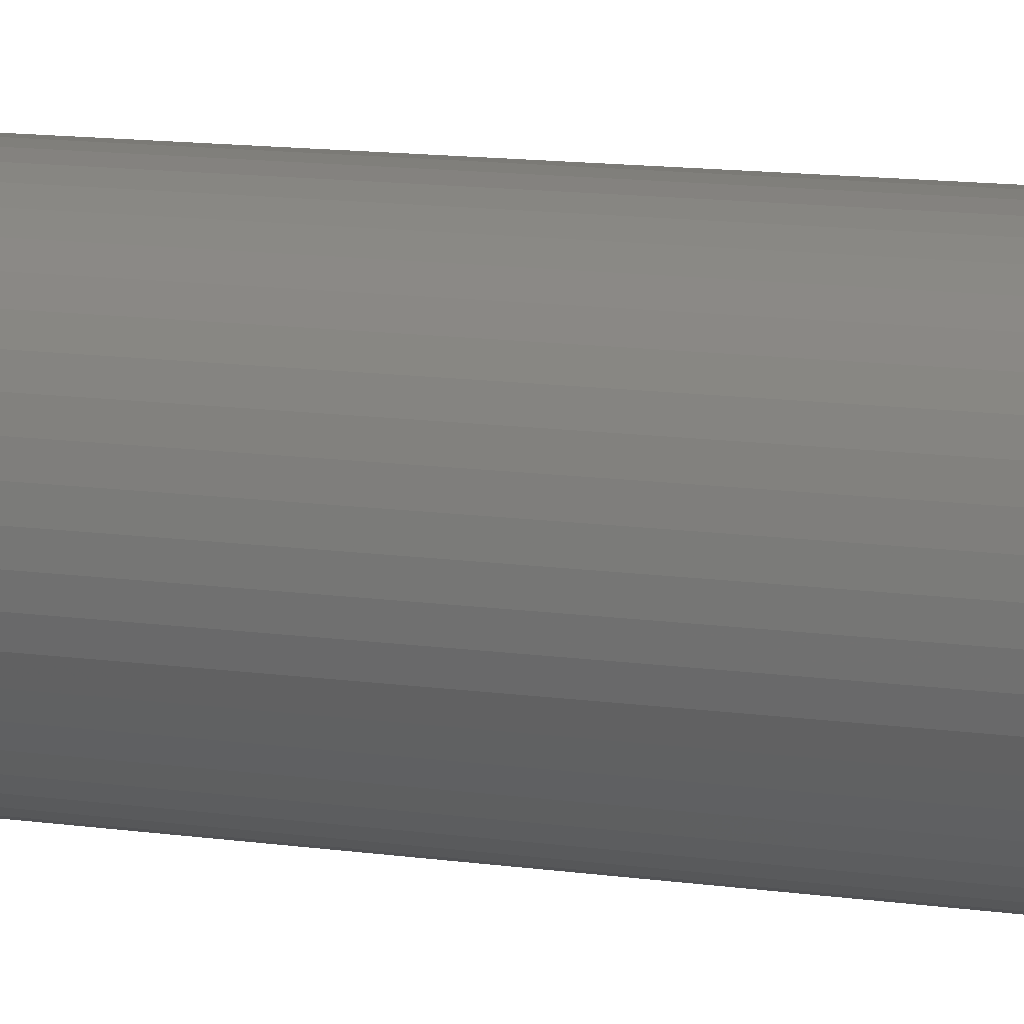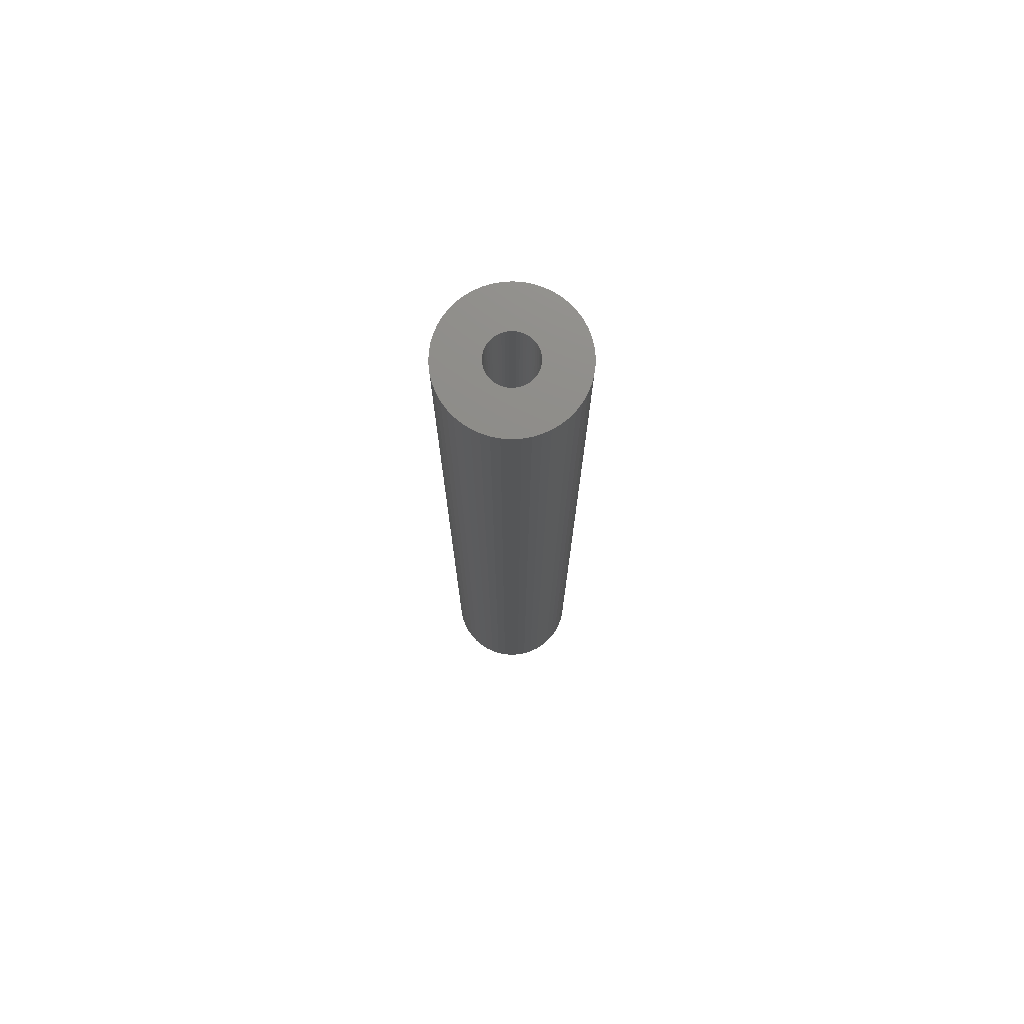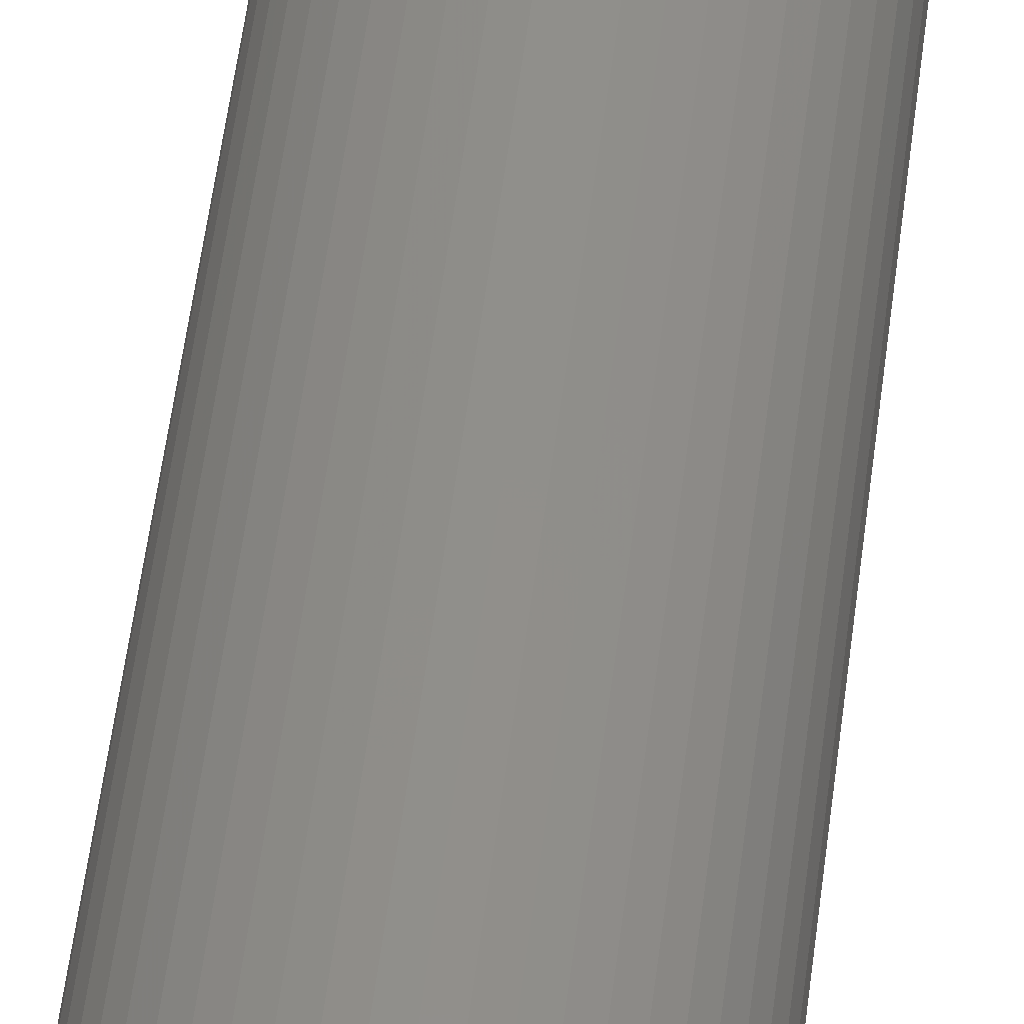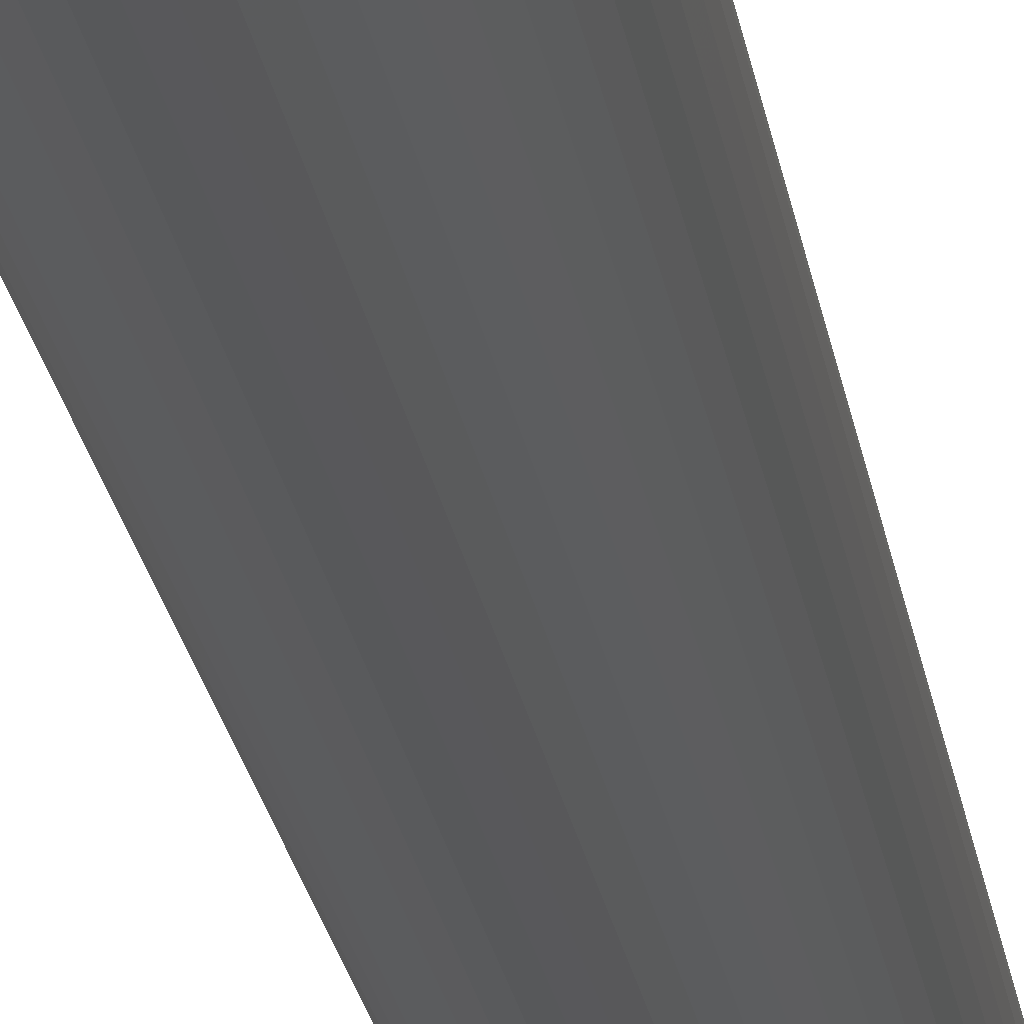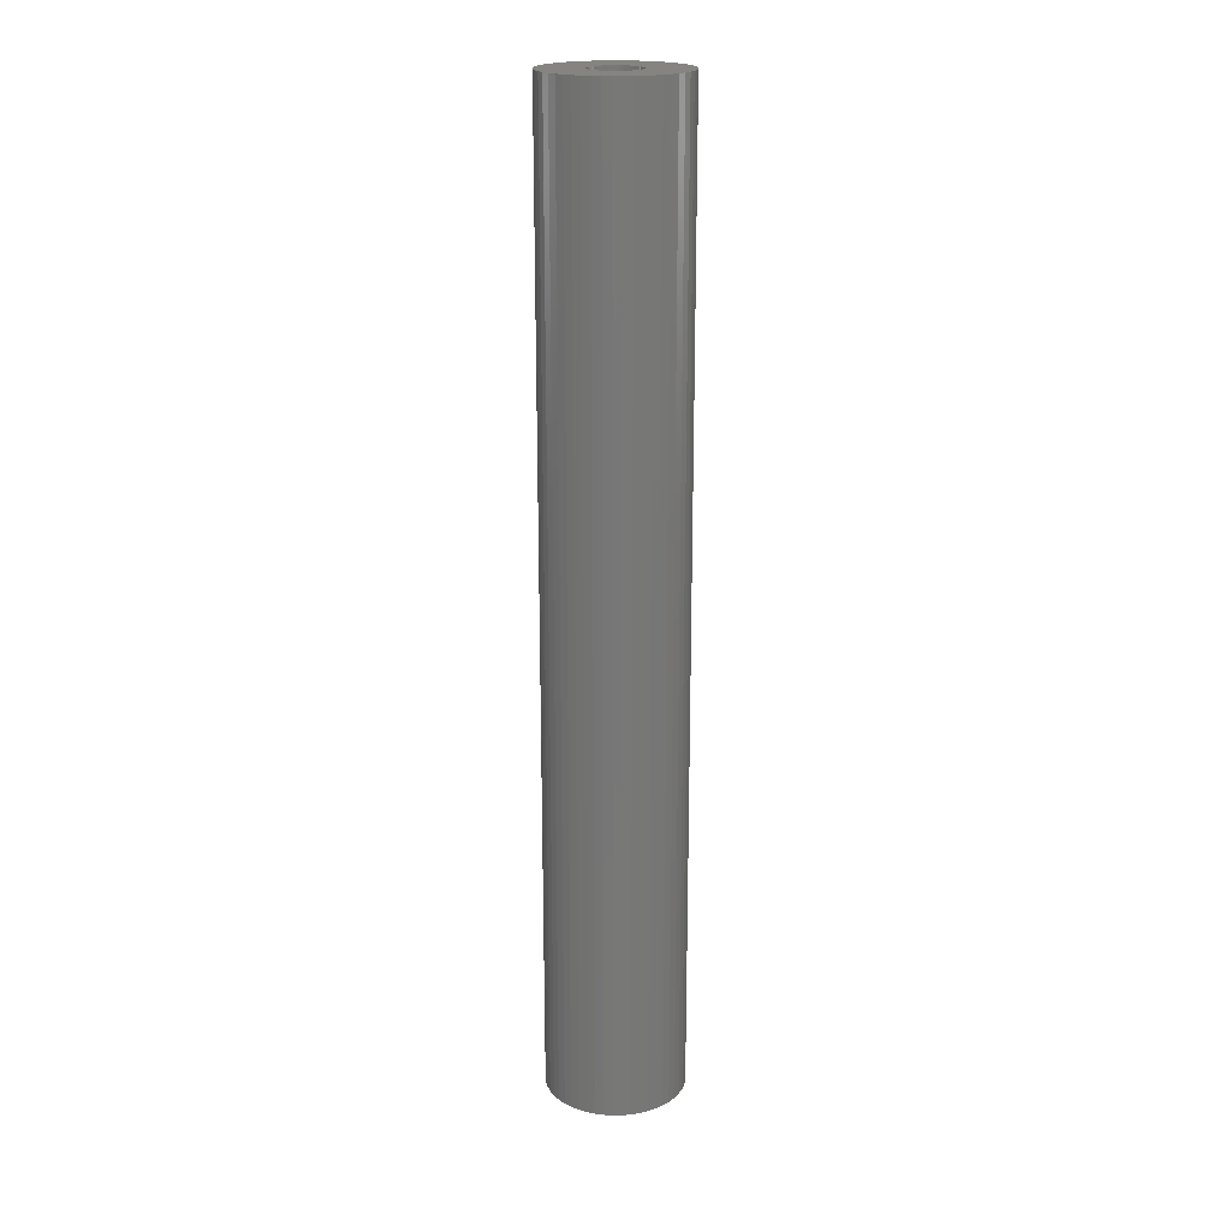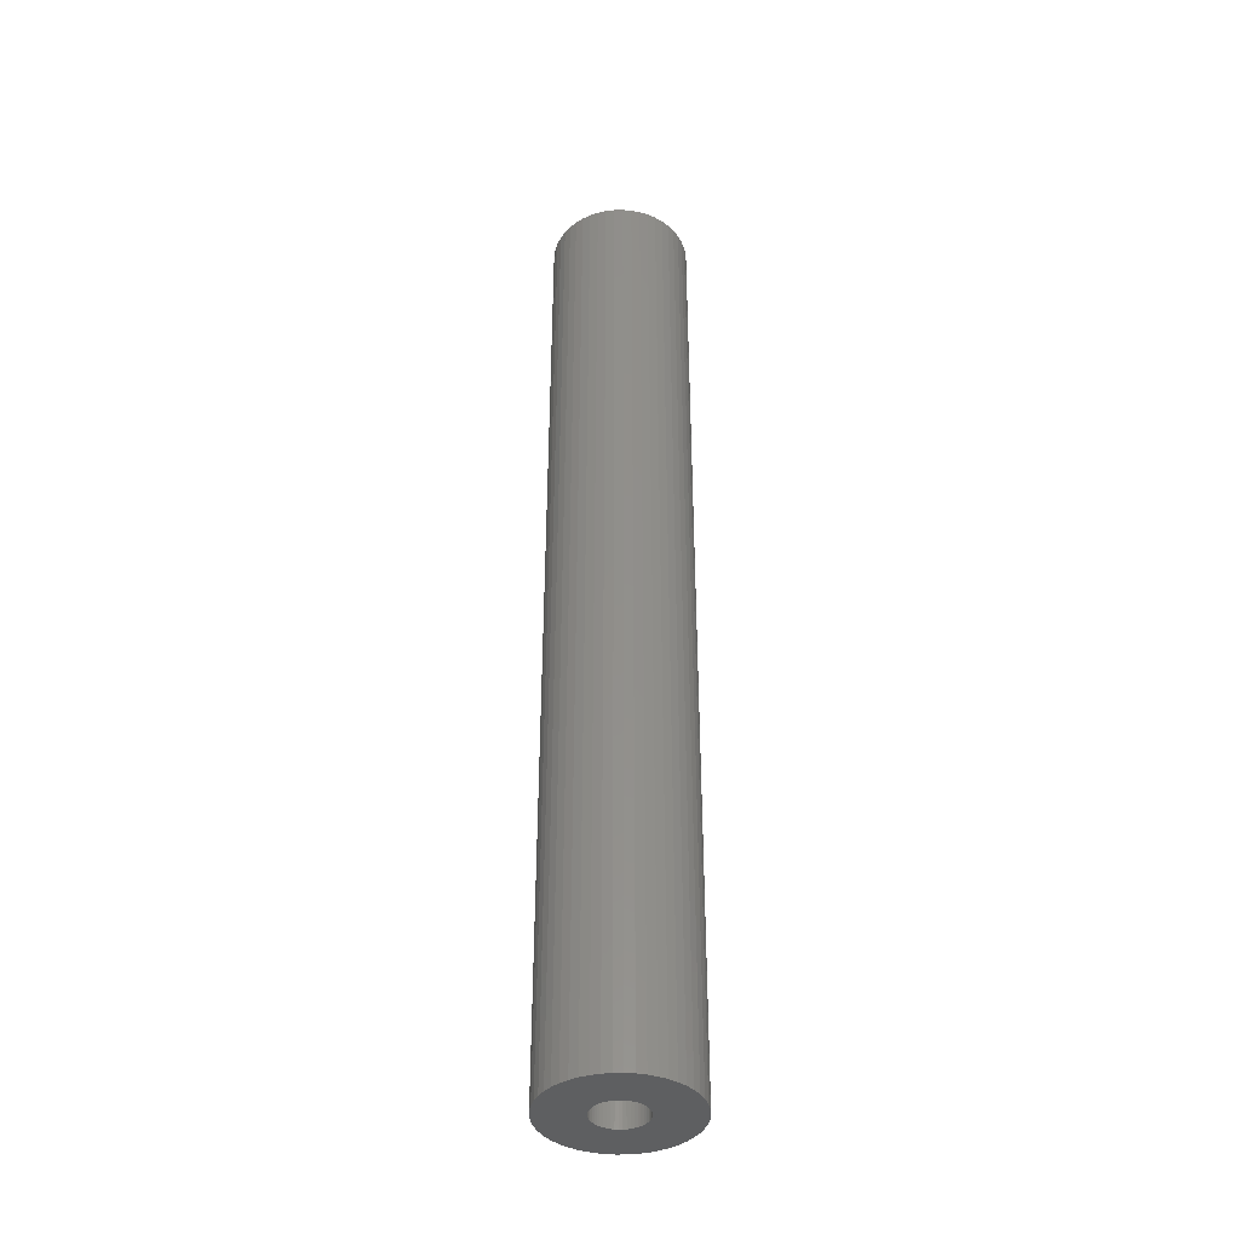
<metadata>
{"format":"stl","ext":"stl","renderer":"f3d","projection":"perspective","resolution":1024,"background":"white","views":[{"elev":7.0,"azim":120.7,"up":"+Y"},{"elev":74.9,"azim":126.7,"up":"+Z"},{"elev":48.0,"azim":-173.5,"up":"+Y"},{"elev":-20.1,"azim":7.6,"up":"+Y"},{"elev":19.9,"azim":-59.1,"up":"+Z"},{"elev":-39.1,"azim":87.5,"up":"+Z"}]}
</metadata>
<code>
# stl→obj: 200 verts, 400 faces
v 5 0 35
v 4.961 0.6267 -35
v 4.961 0.6267 35
v 5 0 -35
v -5 0 -35
v -4.961 0.6267 35
v -4.961 0.6267 -35
v -5 0 35
v 0.314 4.99 -35
v -0.314 4.99 35
v 0.314 4.99 35
v -0.314 4.99 -35
v 3.645 3.423 -35
v 3.187 3.853 35
v 3.645 3.423 35
v 3.187 3.853 -35
v -3.187 3.853 -35
v -3.645 3.423 35
v -3.187 3.853 35
v -3.645 3.423 -35
v -1.545 4.755 -35
v -2.129 4.524 35
v -1.545 4.755 35
v -2.129 4.524 -35
v 3.645 -3.423 35
v 4.045 -2.939 -35
v 4.045 -2.939 35
v 3.645 -3.423 -35
v 4.649 1.841 35
v 4.382 2.409 -35
v 4.382 2.409 35
v 4.649 1.841 -35
v 4.843 1.243 -35
v 4.843 1.243 35
v 2.129 4.524 -35
v 1.545 4.755 35
v 2.129 4.524 35
v 1.545 4.755 -35
v 0.9369 4.911 35
v 0.9369 4.911 -35
v 2.679 4.222 35
v 2.679 4.222 -35
v -4.382 2.409 -35
v -4.045 2.939 35
v -4.045 2.939 -35
v -4.382 2.409 35
v -4.843 1.243 -35
v -4.649 1.841 35
v -4.649 1.841 -35
v -4.843 1.243 35
v -2.679 4.222 -35
v -2.679 4.222 35
v -0.9369 4.911 35
v -0.9369 4.911 -35
v 4.961 -0.6267 35
v 4.961 -0.6267 -35
v 0.314 -4.99 -35
v 0.9369 -4.911 35
v 0.314 -4.99 35
v 0.9369 -4.911 -35
v 4.045 2.939 35
v 4.045 2.939 -35
v 2.679 -4.222 -35
v 3.187 -3.853 35
v 2.679 -4.222 35
v 3.187 -3.853 -35
v 4.382 -2.409 -35
v 4.382 -2.409 35
v 4.649 -1.841 35
v 4.843 -1.243 -35
v 4.843 -1.243 35
v 4.649 -1.841 -35
v -4.649 -1.841 -35
v -4.843 -1.243 35
v -4.843 -1.243 -35
v -4.649 -1.841 35
v 1.545 -4.755 -35
v 2.129 -4.524 35
v 1.545 -4.755 35
v 2.129 -4.524 -35
v 1.8 0 35
v 1.786 0.2256 35
v 1.743 0.4476 35
v 1.786 -0.2256 35
v 1.674 0.6626 35
v 1.577 0.8672 35
v 1.743 -0.4476 35
v 1.456 1.058 35
v 1.312 1.232 35
v 1.674 -0.6626 35
v 1.147 1.387 35
v 0.9645 1.52 35
v 1.577 -0.8672 35
v 0.7664 1.629 35
v 0.5562 1.712 35
v 0.3373 1.768 35
v 0.113 1.796 35
v -0.113 1.796 35
v -0.3373 1.768 35
v -0.5562 1.712 35
v -0.7664 1.629 35
v -0.9645 1.52 35
v -1.147 1.387 35
v -1.312 1.232 35
v -1.456 1.058 35
v -1.577 0.8672 35
v 1.456 -1.058 35
v 1.312 -1.232 35
v 1.147 -1.387 35
v 0.9645 -1.52 35
v 0.7664 -1.629 35
v 0.5562 -1.712 35
v 0.3373 -1.768 35
v 0.113 -1.796 35
v -0.113 -1.796 35
v -0.314 -4.99 35
v -0.3373 -1.768 35
v -0.9369 -4.911 35
v -0.5562 -1.712 35
v -1.545 -4.755 35
v -0.7664 -1.629 35
v -2.129 -4.524 35
v -0.9645 -1.52 35
v -2.679 -4.222 35
v -1.147 -1.387 35
v -3.187 -3.853 35
v -1.312 -1.232 35
v -3.645 -3.423 35
v -1.456 -1.058 35
v -4.045 -2.939 35
v -1.577 -0.8672 35
v -4.382 -2.409 35
v -1.674 -0.6626 35
v -1.743 -0.4476 35
v -1.786 -0.2256 35
v -4.961 -0.6267 35
v -1.8 0 35
v -1.674 0.6626 35
v -1.743 0.4476 35
v -1.786 0.2256 35
v -2.129 -4.524 -35
v -1.545 -4.755 -35
v -3.645 -3.423 -35
v -4.045 -2.939 -35
v -4.961 -0.6267 -35
v -0.314 -4.99 -35
v -0.9369 -4.911 -35
v -3.187 -3.853 -35
v -4.382 -2.409 -35
v 1.8 0 -35
v 1.786 -0.2256 -35
v 1.743 -0.4476 -35
v 1.786 0.2256 -35
v 1.674 -0.6626 -35
v 1.577 -0.8672 -35
v 1.743 0.4476 -35
v 1.456 -1.058 -35
v 1.312 -1.232 -35
v 1.674 0.6626 -35
v 1.147 -1.387 -35
v 0.9645 -1.52 -35
v 1.577 0.8672 -35
v 0.7664 -1.629 -35
v 0.5562 -1.712 -35
v 0.3373 -1.768 -35
v 0.113 -1.796 -35
v -0.113 -1.796 -35
v -0.3373 -1.768 -35
v -0.5562 -1.712 -35
v -0.7664 -1.629 -35
v -0.9645 -1.52 -35
v -2.679 -4.222 -35
v -1.147 -1.387 -35
v -1.312 -1.232 -35
v -1.456 -1.058 -35
v -1.577 -0.8672 -35
v 1.456 1.058 -35
v 1.312 1.232 -35
v 1.147 1.387 -35
v 0.9645 1.52 -35
v 0.7664 1.629 -35
v 0.5562 1.712 -35
v 0.3373 1.768 -35
v 0.113 1.796 -35
v -0.113 1.796 -35
v -0.3373 1.768 -35
v -0.5562 1.712 -35
v -0.7664 1.629 -35
v -0.9645 1.52 -35
v -1.147 1.387 -35
v -1.312 1.232 -35
v -1.456 1.058 -35
v -1.577 0.8672 -35
v -1.674 0.6626 -35
v -1.743 0.4476 -35
v -1.786 0.2256 -35
v -1.8 0 -35
v -1.674 -0.6626 -35
v -1.743 -0.4476 -35
v -1.786 -0.2256 -35
f 1 2 3
f 2 1 4
f 5 6 7
f 6 5 8
f 9 10 11
f 10 9 12
f 13 14 15
f 14 13 16
f 17 18 19
f 18 17 20
f 21 22 23
f 22 21 24
f 25 26 27
f 26 25 28
f 29 30 31
f 30 29 32
f 3 33 34
f 33 3 2
f 35 36 37
f 36 35 38
f 38 39 36
f 39 38 40
f 16 41 14
f 41 16 42
f 43 44 45
f 44 43 46
f 45 18 20
f 18 45 44
f 47 48 49
f 48 47 50
f 51 19 52
f 19 51 17
f 12 53 10
f 53 12 54
f 55 4 1
f 4 55 56
f 57 58 59
f 58 57 60
f 34 32 29
f 32 34 33
f 61 13 15
f 13 61 62
f 31 62 61
f 62 31 30
f 40 11 39
f 11 40 9
f 42 37 41
f 37 42 35
f 49 46 43
f 46 49 48
f 54 23 53
f 23 54 21
f 63 64 65
f 64 63 66
f 27 67 68
f 67 27 26
f 69 70 71
f 70 69 72
f 71 56 55
f 56 71 70
f 73 74 75
f 74 73 76
f 66 25 64
f 25 66 28
f 77 78 79
f 78 77 80
f 60 79 58
f 79 60 77
f 81 1 3
f 82 3 34
f 1 81 55
f 83 34 29
f 84 55 81
f 85 29 31
f 55 84 71
f 86 31 61
f 87 71 84
f 88 61 15
f 71 87 69
f 89 15 14
f 90 69 87
f 91 14 41
f 69 90 68
f 92 41 37
f 93 68 90
f 68 93 27
f 3 82 81
f 34 83 82
f 29 85 83
f 31 86 85
f 94 37 36
f 61 88 86
f 15 89 88
f 14 91 89
f 41 92 91
f 95 36 39
f 37 94 92
f 36 95 94
f 39 96 95
f 11 96 39
f 11 97 96
f 11 98 97
f 10 98 11
f 10 99 98
f 53 99 10
f 99 53 100
f 23 100 53
f 100 23 101
f 22 101 23
f 101 22 102
f 52 102 22
f 102 52 103
f 19 103 52
f 103 19 104
f 18 104 19
f 104 18 105
f 44 105 18
f 105 44 106
f 107 27 93
f 27 107 25
f 108 25 107
f 25 108 64
f 109 64 108
f 64 109 65
f 110 65 109
f 65 110 78
f 111 78 110
f 78 111 79
f 112 79 111
f 79 112 58
f 113 58 112
f 113 59 58
f 114 59 113
f 115 59 114
f 115 116 59
f 117 116 115
f 118 117 119
f 120 119 121
f 117 118 116
f 122 121 123
f 124 123 125
f 126 125 127
f 128 127 129
f 119 120 118
f 130 129 131
f 132 131 133
f 76 133 134
f 74 134 135
f 136 135 137
f 46 106 44
f 121 122 120
f 106 46 138
f 123 124 122
f 48 138 46
f 125 126 124
f 138 48 139
f 127 128 126
f 50 139 48
f 129 130 128
f 139 50 140
f 131 132 130
f 6 140 50
f 133 76 132
f 140 6 137
f 134 74 76
f 8 137 6
f 135 136 74
f 137 8 136
f 7 50 47
f 50 7 6
f 24 52 22
f 52 24 51
f 68 72 69
f 72 68 67
f 141 120 122
f 120 141 142
f 143 130 144
f 130 143 128
f 145 8 5
f 8 145 136
f 80 65 78
f 65 80 63
f 146 59 116
f 59 146 57
f 147 116 118
f 116 147 146
f 142 118 120
f 118 142 147
f 143 126 128
f 126 143 148
f 144 132 149
f 132 144 130
f 149 76 73
f 76 149 132
f 150 4 56
f 151 56 70
f 4 150 2
f 152 70 72
f 153 2 150
f 154 72 67
f 2 153 33
f 155 67 26
f 156 33 153
f 157 26 28
f 33 156 32
f 158 28 66
f 159 32 156
f 160 66 63
f 32 159 30
f 161 63 80
f 162 30 159
f 30 162 62
f 56 151 150
f 70 152 151
f 72 154 152
f 67 155 154
f 163 80 77
f 26 157 155
f 28 158 157
f 66 160 158
f 63 161 160
f 164 77 60
f 80 163 161
f 77 164 163
f 60 165 164
f 57 165 60
f 57 166 165
f 57 167 166
f 146 167 57
f 146 168 167
f 147 168 146
f 168 147 169
f 142 169 147
f 169 142 170
f 141 170 142
f 170 141 171
f 172 171 141
f 171 172 173
f 148 173 172
f 173 148 174
f 143 174 148
f 174 143 175
f 144 175 143
f 175 144 176
f 177 62 162
f 62 177 13
f 178 13 177
f 13 178 16
f 179 16 178
f 16 179 42
f 180 42 179
f 42 180 35
f 181 35 180
f 35 181 38
f 182 38 181
f 38 182 40
f 183 40 182
f 183 9 40
f 184 9 183
f 185 9 184
f 185 12 9
f 186 12 185
f 54 186 187
f 21 187 188
f 186 54 12
f 24 188 189
f 51 189 190
f 17 190 191
f 20 191 192
f 187 21 54
f 45 192 193
f 43 193 194
f 49 194 195
f 47 195 196
f 7 196 197
f 149 176 144
f 188 24 21
f 176 149 198
f 189 51 24
f 73 198 149
f 190 17 51
f 198 73 199
f 191 20 17
f 75 199 73
f 192 45 20
f 199 75 200
f 193 43 45
f 145 200 75
f 194 49 43
f 200 145 197
f 195 47 49
f 5 197 145
f 196 7 47
f 197 5 7
f 75 136 145
f 136 75 74
f 172 122 124
f 122 172 141
f 148 124 126
f 124 148 172
f 139 194 138
f 194 139 195
f 162 88 177
f 88 162 86
f 183 95 96
f 95 183 182
f 182 94 95
f 94 182 181
f 188 100 101
f 100 188 187
f 138 193 106
f 193 138 194
f 151 81 150
f 81 151 84
f 163 112 111
f 112 163 164
f 179 89 91
f 89 179 178
f 180 91 92
f 91 180 179
f 105 191 104
f 191 105 192
f 191 103 104
f 103 191 190
f 150 82 153
f 82 150 81
f 168 119 117
f 119 168 169
f 164 113 112
f 113 164 165
f 177 89 178
f 89 177 88
f 185 97 98
f 97 185 184
f 181 92 94
f 92 181 180
f 137 196 140
f 196 137 197
f 140 195 139
f 195 140 196
f 106 192 105
f 192 106 193
f 186 98 99
f 98 186 185
f 187 99 100
f 99 187 186
f 189 101 102
f 101 189 188
f 190 102 103
f 102 190 189
f 152 84 151
f 84 152 87
f 165 114 113
f 114 165 166
f 159 86 162
f 86 159 85
f 156 85 159
f 85 156 83
f 153 83 156
f 83 153 82
f 184 96 97
f 96 184 183
f 161 111 110
f 111 161 163
f 158 109 108
f 109 158 160
f 158 107 157
f 107 158 108
f 167 117 115
f 117 167 168
f 135 197 137
f 197 135 200
f 133 199 134
f 199 133 198
f 127 175 129
f 175 127 174
f 154 87 152
f 87 154 90
f 155 90 154
f 90 155 93
f 160 110 109
f 110 160 161
f 157 93 155
f 93 157 107
f 171 125 123
f 125 171 173
f 166 115 114
f 115 166 167
f 134 200 135
f 200 134 199
f 173 127 125
f 127 173 174
f 170 123 121
f 123 170 171
f 169 121 119
f 121 169 170
f 129 176 131
f 176 129 175
f 131 198 133
f 198 131 176

</code>
